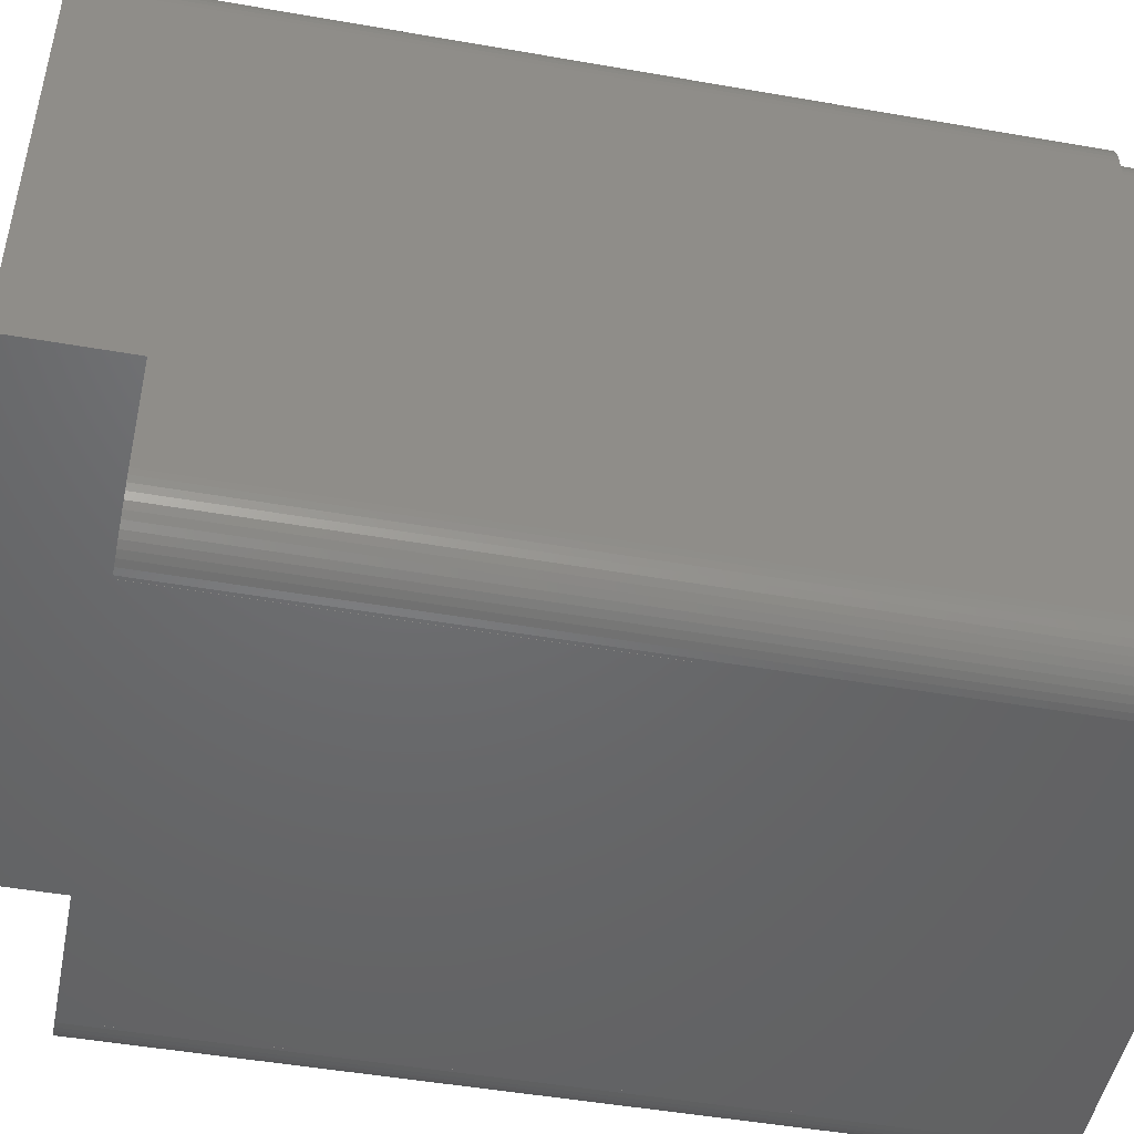
<metadata>
{"format":"stl","ext":"stl","renderer":"f3d","projection":"perspective","resolution":1024,"background":"white","views":[{"elev":-48.2,"azim":-101.1,"up":"+Y"}]}
</metadata>
<code>
# stl→obj: 420 verts, 860 faces
v -16.74 -30.39 -27
v -16.5 -30.39 28.05
v -16.74 -30.39 28.05
v -16.5 -30.39 -27
v 16.5 18.39 -35
v 20.3 14.6 -35
v 20.3 -18 -35
v 20.27 15.08 -35
v 20.18 15.54 -35
v 20.03 16 -35
v 19.83 16.43 -35
v 19.57 16.83 -35
v 19.27 17.2 -35
v 18.92 17.53 -35
v 18.54 17.81 -35
v 18.12 18.04 -35
v 17.67 18.21 -35
v 17.21 18.33 -35
v 16.74 18.39 -35
v -16.5 18.39 -35
v 16.5 18.4 -35
v -20.3 14.6 -35
v -17.21 18.33 -35
v -16.74 18.39 -35
v -17.67 18.21 -35
v -18.12 18.04 -35
v -18.54 17.81 -35
v -18.92 17.53 -35
v -19.27 17.2 -35
v -19.57 16.83 -35
v -19.83 16.43 -35
v -20.03 16 -35
v -20.18 15.54 -35
v -20.3 -18 -35
v -20.27 15.08 -35
v -16.5 18.4 -35
v -19.83 -28.43 -27
v -20.03 -28 28.05
v -20.03 -28 -27
v -19.83 -28.43 28.05
v -20.18 -27.55 -27
v -20.27 -27.08 28.05
v -20.27 -27.08 -27
v -20.18 -27.55 28.05
v -20.3 -26.6 28.05
v -20.3 -26.6 -27
v -17.21 -30.33 -27
v -17.21 -30.33 28.05
v -18.12 -30.04 -27
v -17.67 -30.21 28.05
v -18.12 -30.04 28.05
v -17.67 -30.21 -27
v -19.27 -29.2 -27
v -19.57 -28.83 28.05
v -19.57 -28.83 -27
v -19.27 -29.2 28.05
v -18.92 -29.53 28.05
v -18.92 -29.53 -27
v -18.54 -29.81 28.05
v -18.54 -29.81 -27
v -18.12 18.04 28.05
v -17.67 18.21 28.05
v -19.83 16.43 28.05
v -20.03 16 28.05
v -20.27 15.08 28.05
v -20.3 14.6 28.05
v -20.18 15.54 28.05
v -19.27 17.2 28.05
v -19.57 16.83 28.05
v -17.21 18.33 28.05
v -16.74 18.39 28.05
v -18.92 17.53 28.05
v -16.5 18.39 28.05
v -18.54 17.81 28.05
v 20.18 -27.55 28.05
v 20.27 -27.08 -27
v 20.27 -27.08 28.05
v 20.18 -27.55 -27
v 20.3 -26.6 -27
v 20.3 -26.6 28.05
v 20.03 -28 28.05
v 20.03 -28 -27
v 18.54 -29.81 -27
v 18.92 -29.53 28.05
v 18.54 -29.81 28.05
v 18.92 -29.53 -27
v 16.5 -30.39 -27
v 16.74 -30.39 28.05
v 16.5 -30.39 28.05
v 16.74 -30.39 -27
v 17.21 -30.33 28.05
v 17.21 -30.33 -27
v 17.67 -30.21 28.05
v 17.67 -30.21 -27
v 18.12 -30.04 -27
v 18.12 -30.04 28.05
v 19.27 -29.2 28.05
v 19.27 -29.2 -27
v 19.83 -28.43 28.05
v 19.83 -28.43 -27
v 19.57 -28.83 28.05
v 19.57 -28.83 -27
v 20.3 14.6 28.05
v 20.27 15.08 28.05
v 16.5 18.39 28.05
v 16.74 18.39 28.05
v 18.92 17.53 28.05
v 19.27 17.2 28.05
v 20.03 16 28.05
v 19.83 16.43 28.05
v 20.18 15.54 28.05
v 19.57 16.83 28.05
v 17.67 18.21 28.05
v 18.12 18.04 28.05
v 17.21 18.33 28.05
v 18.54 17.81 28.05
v -16.5 18.4 28.05
v -16.5 -30.4 -27
v -16.5 -30.4 28.05
v 16.5 -30.4 28.05
v 16.5 -30.4 -27
v 16.5 18.4 28.05
v -20.3 -18 -27
v 20.3 -18 -27
v -16.5 -28.8 -25
v -16.64 -28.8 31.5
v -16.5 -28.8 31.5
v -16.64 -28.8 -25
v -18.68 -26.88 31.5
v -18.7 -26.6 -25
v -18.7 -26.6 31.5
v -18.68 -26.88 -25
v -18.63 -27.15 31.5
v -18.63 -27.15 -25
v -18.28 -27.89 31.5
v -18.43 -27.66 -25
v -18.43 -27.66 31.5
v -18.28 -27.89 -25
v -18.55 -27.41 -25
v -18.55 -27.41 31.5
v -17.18 -28.69 -25
v -17.44 -28.59 31.5
v -17.18 -28.69 31.5
v -17.44 -28.59 -25
v -16.91 -28.76 -25
v -16.91 -28.76 31.5
v 16.5 16.8 -33.4
v -16.5 16.8 -33.4
v 18.7 14.6 -33.4
v 18.68 14.88 -33.4
v 18.63 15.15 -33.4
v 18.55 15.41 -33.4
v 18.43 15.66 -33.4
v 18.28 15.89 -33.4
v 18.1 16.11 -33.4
v 17.9 16.3 -33.4
v 17.68 16.46 -33.4
v 17.44 16.59 -33.4
v 17.18 16.69 -33.4
v 16.91 16.76 -33.4
v 16.64 16.8 -33.4
v 18.7 12.4 -33.4
v -16.91 16.76 -33.4
v -16.64 16.8 -33.4
v -18.7 14.6 -33.4
v -17.18 16.69 -33.4
v -17.44 16.59 -33.4
v -17.68 16.46 -33.4
v -17.9 16.3 -33.4
v -18.1 16.11 -33.4
v -18.28 15.89 -33.4
v -18.43 15.66 -33.4
v -18.55 15.41 -33.4
v -18.63 15.15 -33.4
v -18.68 14.88 -33.4
v -18.7 12.4 -33.4
v -18.7 11.2 -33.4
v 18.7 -11.2 -33.4
v 18.7 11.2 -33.4
v -18.7 -11.2 -33.4
v -18.7 -12.4 -33.4
v 18.7 -16.4 -33.4
v 18.7 -12.4 -33.4
v -18.7 -16.4 -33.4
v -18.1 -28.11 31.5
v -18.1 -28.11 -25
v -17.9 -28.3 -25
v -17.9 -28.3 31.5
v -17.68 -28.46 31.5
v -17.68 -28.46 -25
v -18.63 15.15 31.5
v -18.55 15.41 31.5
v -17.18 16.69 31.5
v -17.44 16.59 31.5
v -18.43 15.66 31.5
v -16.5 16.8 31.5
v -16.64 16.8 31.5
v -18.68 14.88 31.5
v -18.28 15.89 31.5
v -18.1 16.11 31.5
v -16.91 16.76 31.5
v -17.9 16.3 31.5
v -18.7 14.6 31.5
v -17.68 16.46 31.5
v 16.64 -28.8 -25
v 16.5 -28.8 31.5
v 16.64 -28.8 31.5
v 16.5 -28.8 -25
v 18.28 -27.89 -25
v 18.43 -27.66 31.5
v 18.43 -27.66 -25
v 18.28 -27.89 31.5
v 17.44 -28.59 -25
v 17.18 -28.69 31.5
v 17.44 -28.59 31.5
v 17.18 -28.69 -25
v 17.68 -28.46 -25
v 17.68 -28.46 31.5
v 18.63 -27.15 -25
v 18.68 -26.88 31.5
v 18.68 -26.88 -25
v 18.63 -27.15 31.5
v 18.55 -27.41 31.5
v 18.55 -27.41 -25
v 18.7 -26.6 31.5
v 18.7 -26.6 -25
v 16.91 -28.76 31.5
v 16.91 -28.76 -25
v 18.1 -28.11 -25
v 17.9 -28.3 31.5
v 18.1 -28.11 31.5
v 17.9 -28.3 -25
v 18.68 14.88 31.5
v 18.7 14.6 31.5
v 16.64 16.8 31.5
v 16.5 16.8 31.5
v 18.1 16.11 31.5
v 17.9 16.3 31.5
v 18.43 15.66 31.5
v 18.55 15.41 31.5
v 18.63 15.15 31.5
v 18.28 15.89 31.5
v 17.44 16.59 31.5
v 17.18 16.69 31.5
v 17.68 16.46 31.5
v 16.91 16.76 31.5
v -11.6 -28.8 -25
v -11.6 -28.8 31.5
v 10.4 -28.8 -25
v -10.4 -28.8 31.5
v 10.4 -28.8 31.5
v -10.4 -28.8 -25
v 11.6 -28.8 31.5
v 11.6 -28.8 -25
v -18.7 12.4 -22
v -18.7 11.2 -22
v -18.7 -11.2 -22
v -18.7 -16.8 31.5
v -18.7 -12.4 -22
v -18.7 -16.4 -25.2
v -18.7 -16.8 -25.2
v -18.7 -18 -25
v -18.7 -18 31.5
v 18.7 -16.4 -25.2
v 18.7 11.2 -22
v 18.7 12.4 -22
v 18.7 -11.2 -22
v 18.7 -16.8 31.5
v 18.7 -12.4 -22
v 18.7 -16.8 -25.2
v 18.7 -18 31.5
v 18.7 -18 -25
v -18.67 -28.64 28.05
v -18.39 -28.9 31.5
v -18.67 -28.64 31.5
v -18.39 -28.9 28.05
v -19.12 -28.02 28.05
v -19.29 -27.67 31.5
v -19.29 -27.67 28.05
v -19.12 -28.02 31.5
v -18.92 -28.34 31.5
v -18.92 -28.34 28.05
v -18.08 -29.13 31.5
v -18.08 -29.13 28.05
v -19.48 -26.93 28.05
v -19.5 -26.55 31.5
v -19.5 -26.55 28.05
v -19.48 -26.93 31.5
v -19.4 -27.31 31.5
v -19.4 -27.31 28.05
v -16.64 -29.59 28.05
v -16.45 -29.59 31.5
v -16.64 -29.59 31.5
v -16.45 -29.59 28.05
v -17.02 -29.55 28.05
v -17.02 -29.55 31.5
v -17.75 -29.31 28.05
v -17.39 -29.45 31.5
v -17.75 -29.31 31.5
v -17.39 -29.45 28.05
v -17.39 17.45 28.05
v -17.75 17.31 31.5
v -17.39 17.45 31.5
v -17.75 17.31 28.05
v -19.29 15.67 28.05
v -19.12 16.02 31.5
v -19.12 16.02 28.05
v -19.29 15.67 31.5
v -19.48 14.93 28.05
v -19.4 15.31 31.5
v -19.4 15.31 28.05
v -19.48 14.93 31.5
v -18.92 16.34 28.05
v -18.67 16.64 31.5
v -18.67 16.64 28.05
v -18.92 16.34 31.5
v -16.64 17.59 28.05
v -17.02 17.55 31.5
v -16.64 17.59 31.5
v -17.02 17.55 28.05
v -18.39 16.9 28.05
v -18.39 16.9 31.5
v -16.45 17.59 28.05
v -16.45 17.59 31.5
v -19.5 14.55 28.05
v -19.5 14.55 31.5
v -18.08 17.13 28.05
v -18.08 17.13 31.5
v 19.4 -27.31 31.5
v 19.48 -26.93 28.05
v 19.48 -26.93 31.5
v 19.4 -27.31 28.05
v 19.29 -27.67 31.5
v 19.29 -27.67 28.05
v 18.08 -29.13 28.05
v 18.39 -28.9 31.5
v 18.08 -29.13 31.5
v 18.39 -28.9 28.05
v 18.92 -28.34 31.5
v 19.12 -28.02 28.05
v 19.12 -28.02 31.5
v 18.92 -28.34 28.05
v 16.64 -29.59 28.05
v 17.02 -29.55 31.5
v 16.64 -29.59 31.5
v 17.02 -29.55 28.05
v 17.39 -29.45 31.5
v 17.39 -29.45 28.05
v 18.67 -28.64 31.5
v 18.67 -28.64 28.05
v 19.5 -26.55 28.05
v 19.5 -26.55 31.5
v 17.75 -29.31 28.05
v 17.75 -29.31 31.5
v 16.45 -29.59 28.05
v 16.45 -29.59 31.5
v 18.39 16.9 28.05
v 18.08 17.13 31.5
v 18.39 16.9 31.5
v 18.08 17.13 28.05
v 19.29 15.67 31.5
v 19.12 16.02 28.05
v 19.12 16.02 31.5
v 19.29 15.67 28.05
v 19.48 14.93 31.5
v 19.4 15.31 28.05
v 19.4 15.31 31.5
v 19.48 14.93 28.05
v 18.92 16.34 28.05
v 18.92 16.34 31.5
v 17.39 17.45 28.05
v 17.02 17.55 31.5
v 17.39 17.45 31.5
v 17.02 17.55 28.05
v 16.64 17.59 31.5
v 16.64 17.59 28.05
v 16.45 17.59 31.5
v 16.45 17.59 28.05
v 19.5 14.55 31.5
v 19.5 14.55 28.05
v 18.67 16.64 28.05
v 18.67 16.64 31.5
v 17.75 17.31 31.5
v 17.75 17.31 28.05
v -16.45 17.6 31.5
v -16.45 17.6 28.05
v -16.45 -29.6 28.05
v -16.45 -29.6 31.5
v 16.45 17.6 28.05
v 16.45 17.6 31.5
v 16.45 -29.6 31.5
v 16.45 -29.6 28.05
v 7.6 -26.4 -27
v 2.3 -26.4 -27
v -2.3 -26.4 -27
v 2.3 -24.4 -27
v -7.6 -26.4 -27
v 18.7 -18 -27
v 7.6 -24.4 -27
v -2.3 -24.4 -27
v -18.7 -18 -27
v -7.6 -24.4 -27
v -18.7 -18 -34.8
v 18.7 -18 -34.8
v -11.6 -18 31.5
v -11.6 -18 -25
v -10.4 -18 -25
v 10.4 -18 31.5
v -10.4 -18 31.5
v 10.4 -18 -25
v 11.6 -18 -25
v 11.6 -18 31.5
v 7.6 -24.4 -25
v 2.3 -24.4 -25
v -2.3 -24.4 -25
v 2.3 -26.4 -25
v -7.6 -24.4 -25
v 7.6 -26.4 -25
v -2.3 -26.4 -25
v -7.6 -26.4 -25
f 1 2 3
f 2 1 4
f 5 6 7
f 6 5 8
f 8 5 9
f 9 5 10
f 10 5 11
f 11 5 12
f 12 5 13
f 13 5 14
f 14 5 15
f 15 5 16
f 16 5 17
f 17 5 18
f 18 5 19
f 5 20 21
f 7 20 5
f 22 20 7
f 23 20 22
f 20 23 24
f 23 22 25
f 25 22 26
f 26 22 27
f 27 22 28
f 28 22 29
f 29 22 30
f 30 22 31
f 31 22 32
f 32 22 33
f 22 7 34
f 33 22 35
f 21 20 36
f 37 38 39
f 38 37 40
f 41 42 43
f 42 41 44
f 43 45 46
f 45 43 42
f 39 44 41
f 44 39 38
f 47 3 48
f 3 47 1
f 49 50 51
f 50 49 52
f 52 48 50
f 48 52 47
f 53 54 55
f 54 53 56
f 55 40 37
f 40 55 54
f 53 57 56
f 57 53 58
f 58 59 57
f 59 58 60
f 60 51 59
f 51 60 49
f 25 61 62
f 61 25 26
f 32 63 31
f 63 32 64
f 22 65 35
f 65 22 66
f 35 67 33
f 67 35 65
f 30 68 29
f 68 30 69
f 24 70 71
f 70 24 23
f 28 68 72
f 68 28 29
f 20 71 73
f 71 20 24
f 33 64 32
f 64 33 67
f 31 69 30
f 69 31 63
f 23 62 70
f 62 23 25
f 26 74 61
f 74 26 27
f 27 72 74
f 72 27 28
f 75 76 77
f 76 75 78
f 77 79 80
f 79 77 76
f 81 78 75
f 78 81 82
f 83 84 85
f 84 83 86
f 87 88 89
f 88 87 90
f 90 91 88
f 91 90 92
f 92 93 91
f 93 92 94
f 95 85 96
f 85 95 83
f 94 96 93
f 96 94 95
f 86 97 84
f 97 86 98
f 99 82 81
f 82 99 100
f 101 100 99
f 100 101 102
f 97 102 101
f 102 97 98
f 103 8 104
f 8 103 6
f 19 105 106
f 105 19 5
f 13 107 108
f 107 13 14
f 109 11 110
f 11 109 10
f 104 9 111
f 9 104 8
f 110 12 112
f 12 110 11
f 16 113 114
f 113 16 17
f 17 115 113
f 115 17 18
f 15 114 116
f 114 15 16
f 111 10 109
f 10 111 9
f 112 13 108
f 13 112 12
f 18 106 115
f 106 18 19
f 14 116 107
f 116 14 15
f 20 117 36
f 117 20 73
f 118 2 4
f 2 118 119
f 120 87 89
f 87 120 121
f 105 21 122
f 21 105 5
f 118 120 119
f 120 118 121
f 21 117 122
f 117 21 36
f 123 22 34
f 22 123 66
f 45 123 46
f 123 45 66
f 103 124 6
f 80 124 103
f 124 80 79
f 6 124 7
f 125 126 127
f 126 125 128
f 129 130 131
f 130 129 132
f 133 132 129
f 132 133 134
f 135 136 137
f 136 135 138
f 137 139 140
f 139 137 136
f 141 142 143
f 142 141 144
f 145 143 146
f 143 145 141
f 147 148 147
f 147 149 150
f 147 150 151
f 147 151 152
f 147 152 153
f 147 153 154
f 147 154 155
f 147 155 156
f 147 156 157
f 147 157 158
f 147 158 159
f 147 159 160
f 147 160 161
f 149 147 162
f 148 147 148
f 147 148 162
f 163 148 164
f 148 163 165
f 165 163 166
f 165 166 167
f 165 167 168
f 165 168 169
f 165 169 170
f 165 170 171
f 165 171 172
f 165 172 173
f 165 173 174
f 165 174 175
f 148 165 176
f 148 176 162
f 177 178 179
f 178 177 180
f 181 182 183
f 182 181 184
f 185 138 135
f 138 185 186
f 187 185 188
f 185 187 186
f 128 146 126
f 146 128 145
f 140 134 133
f 134 140 139
f 144 189 142
f 189 144 190
f 190 188 189
f 188 190 187
f 191 173 192
f 173 191 174
f 167 193 194
f 193 167 166
f 192 172 195
f 172 192 173
f 164 196 197
f 196 164 148
f 198 174 191
f 174 198 175
f 199 170 200
f 170 199 171
f 166 201 193
f 201 166 163
f 170 202 200
f 202 170 169
f 203 175 198
f 175 203 165
f 195 171 199
f 171 195 172
f 163 197 201
f 197 163 164
f 169 204 202
f 204 169 168
f 168 194 204
f 194 168 167
f 205 206 207
f 206 205 208
f 209 210 211
f 210 209 212
f 213 214 215
f 214 213 216
f 217 215 218
f 215 217 213
f 219 220 221
f 220 219 222
f 211 223 224
f 223 211 210
f 221 225 226
f 225 221 220
f 216 227 214
f 227 216 228
f 228 207 227
f 207 228 205
f 229 230 231
f 230 229 232
f 229 212 209
f 212 229 231
f 232 218 230
f 218 232 217
f 224 222 219
f 222 224 223
f 149 233 150
f 233 149 234
f 147 235 236
f 235 147 161
f 156 237 238
f 237 156 155
f 152 239 153
f 239 152 240
f 150 241 151
f 241 150 233
f 153 242 154
f 242 153 239
f 159 243 244
f 243 159 158
f 158 245 243
f 245 158 157
f 151 240 152
f 240 151 241
f 154 237 155
f 237 154 242
f 160 244 246
f 244 160 159
f 161 246 235
f 246 161 160
f 157 238 245
f 238 157 156
f 196 148 196
f 148 196 148
f 127 125 127
f 125 127 125
f 208 206 208
f 206 208 206
f 147 236 147
f 236 147 236
f 247 127 248
f 127 247 125
f 249 250 251
f 250 249 252
f 208 253 206
f 253 208 254
f 148 236 196
f 236 148 147
f 203 255 165
f 203 256 255
f 256 257 177
f 203 257 256
f 258 257 203
f 259 260 181
f 257 258 259
f 261 259 258
f 259 261 260
f 165 255 176
f 177 257 180
f 181 260 184
f 131 262 263
f 262 131 130
f 264 183 182
f 179 178 265
f 266 149 162
f 149 266 234
f 265 234 266
f 267 265 178
f 265 267 234
f 268 267 269
f 183 264 269
f 270 269 264
f 269 270 268
f 267 268 234
f 226 271 272
f 271 226 225
f 273 274 275
f 274 273 276
f 277 278 279
f 278 277 280
f 273 281 282
f 281 273 275
f 276 283 274
f 283 276 284
f 285 286 287
f 286 285 288
f 279 289 290
f 289 279 278
f 291 292 293
f 292 291 294
f 295 293 296
f 293 295 291
f 297 298 299
f 298 297 300
f 300 296 298
f 296 300 295
f 290 288 285
f 288 290 289
f 282 280 277
f 280 282 281
f 284 299 283
f 299 284 297
f 301 302 303
f 302 301 304
f 305 306 307
f 306 305 308
f 309 310 311
f 310 309 312
f 313 314 315
f 314 313 316
f 317 318 319
f 318 317 320
f 321 314 322
f 314 321 315
f 323 319 324
f 319 323 317
f 325 312 309
f 312 325 326
f 311 308 305
f 308 311 310
f 307 316 313
f 316 307 306
f 320 303 318
f 303 320 301
f 327 322 328
f 322 327 321
f 304 328 302
f 328 304 327
f 329 330 331
f 330 329 332
f 333 332 329
f 332 333 334
f 335 336 337
f 336 335 338
f 339 340 341
f 340 339 342
f 343 344 345
f 344 343 346
f 346 347 344
f 347 346 348
f 349 342 339
f 342 349 350
f 331 351 352
f 351 331 330
f 341 334 333
f 334 341 340
f 353 337 354
f 337 353 335
f 348 354 347
f 354 348 353
f 338 349 336
f 349 338 350
f 355 345 356
f 345 355 343
f 357 358 359
f 358 357 360
f 361 362 363
f 362 361 364
f 365 366 367
f 366 365 368
f 363 369 370
f 369 363 362
f 371 372 373
f 372 371 374
f 374 375 372
f 375 374 376
f 376 377 375
f 377 376 378
f 379 368 365
f 368 379 380
f 367 364 361
f 364 367 366
f 370 381 382
f 381 370 369
f 381 359 382
f 359 381 357
f 360 383 358
f 383 360 384
f 384 373 383
f 373 384 371
f 323 385 386
f 385 323 324
f 387 292 294
f 292 387 388
f 377 389 390
f 389 377 378
f 391 355 356
f 355 391 392
f 389 385 390
f 385 389 386
f 387 391 388
f 391 387 392
f 287 326 325
f 326 287 286
f 352 380 379
f 380 352 351
f 291 387 294
f 387 291 2
f 291 3 2
f 295 3 291
f 295 48 3
f 300 48 295
f 300 50 48
f 297 50 300
f 51 297 284
f 297 51 50
f 59 284 276
f 284 59 51
f 57 276 273
f 54 273 282
f 276 57 59
f 40 282 277
f 273 56 57
f 38 277 279
f 44 279 290
f 42 290 285
f 273 54 56
f 45 285 287
f 325 66 287
f 66 69 63
f 45 287 66
f 66 63 64
f 285 45 42
f 66 64 67
f 282 40 54
f 66 67 65
f 277 38 40
f 279 44 38
f 290 42 44
f 122 389 105
f 122 386 389
f 117 386 122
f 73 386 117
f 317 386 73
f 386 317 323
f 71 317 73
f 71 320 317
f 70 320 71
f 70 301 320
f 62 301 70
f 62 304 301
f 61 304 62
f 304 61 327
f 74 327 61
f 327 74 321
f 72 321 74
f 321 72 315
f 68 315 72
f 69 315 68
f 315 69 313
f 313 69 307
f 307 69 305
f 66 305 69
f 309 66 325
f 311 66 309
f 305 66 311
f 368 103 104
f 103 380 80
f 366 104 111
f 351 80 380
f 364 111 109
f 330 80 351
f 362 109 110
f 80 330 77
f 369 110 112
f 332 77 330
f 77 332 75
f 103 368 380
f 104 366 368
f 111 364 366
f 381 112 108
f 109 362 364
f 381 108 107
f 110 369 362
f 112 381 369
f 357 107 116
f 107 357 381
f 360 116 114
f 116 360 357
f 114 384 360
f 113 384 114
f 113 371 384
f 115 371 113
f 115 374 371
f 106 374 115
f 106 376 374
f 105 376 106
f 389 376 105
f 376 389 378
f 334 75 332
f 75 334 81
f 340 81 334
f 81 340 99
f 342 99 340
f 99 342 101
f 350 101 342
f 101 350 97
f 97 350 84
f 338 84 350
f 84 338 85
f 335 85 338
f 85 335 96
f 353 96 335
f 353 93 96
f 348 93 353
f 348 91 93
f 346 91 348
f 346 88 91
f 343 88 346
f 343 89 88
f 392 343 355
f 343 392 89
f 89 392 120
f 387 120 392
f 119 387 2
f 387 119 120
f 390 385 377
f 234 379 365
f 379 268 352
f 233 365 367
f 271 352 268
f 241 367 361
f 225 352 271
f 240 361 363
f 352 225 331
f 239 363 370
f 220 331 225
f 379 234 268
f 365 233 234
f 242 370 382
f 367 241 233
f 361 240 241
f 363 239 240
f 237 382 359
f 370 242 239
f 382 237 242
f 245 359 358
f 359 238 237
f 243 358 383
f 359 245 238
f 358 243 245
f 244 383 373
f 383 244 243
f 246 373 372
f 373 246 244
f 235 372 375
f 372 235 246
f 375 236 235
f 377 236 375
f 324 377 385
f 377 324 236
f 324 196 236
f 196 197 196
f 319 196 324
f 196 319 197
f 318 197 319
f 197 318 201
f 303 201 318
f 201 303 193
f 302 193 303
f 193 302 194
f 328 194 302
f 194 328 204
f 322 204 328
f 204 322 202
f 202 322 200
f 314 200 322
f 200 314 199
f 316 199 314
f 199 316 195
f 306 195 316
f 195 306 192
f 308 192 306
f 326 258 203
f 286 258 326
f 310 191 308
f 192 308 191
f 331 220 329
f 222 329 220
f 329 222 333
f 223 333 222
f 333 223 341
f 210 341 223
f 341 210 339
f 212 339 210
f 339 212 349
f 231 349 212
f 349 231 336
f 230 336 231
f 218 336 230
f 336 218 337
f 215 337 218
f 337 215 354
f 214 354 215
f 354 214 347
f 227 347 214
f 347 227 344
f 207 344 227
f 344 207 345
f 206 207 206
f 207 206 345
f 206 356 345
f 253 356 206
f 253 391 356
f 251 391 253
f 250 391 251
f 388 250 248
f 388 248 292
f 250 388 391
f 235 236 236
f 127 126 127
f 127 292 248
f 293 127 126
f 127 293 292
f 296 126 146
f 126 296 293
f 298 146 143
f 146 298 296
f 299 143 142
f 283 142 189
f 143 299 298
f 274 189 188
f 142 283 299
f 274 188 185
f 275 185 135
f 189 274 283
f 281 135 137
f 280 137 140
f 278 140 133
f 185 275 274
f 289 133 129
f 288 129 131
f 135 281 275
f 258 286 263
f 191 310 198
f 263 286 131
f 312 198 310
f 288 131 286
f 198 312 203
f 137 280 281
f 203 312 326
f 140 278 280
f 133 289 278
f 129 288 289
f 121 393 87
f 121 394 393
f 394 395 396
f 121 395 394
f 118 395 121
f 4 397 118
f 395 118 397
f 87 79 76
f 87 76 78
f 87 78 82
f 87 82 100
f 87 100 102
f 87 102 98
f 87 98 86
f 79 398 124
f 87 86 83
f 87 83 95
f 87 95 94
f 87 94 92
f 87 92 90
f 79 87 399
f 399 87 393
f 79 399 398
f 396 398 399
f 400 396 395
f 400 398 396
f 401 400 402
f 397 4 402
f 47 4 1
f 4 47 46
f 46 47 52
f 46 52 49
f 46 49 60
f 400 401 398
f 4 46 402
f 46 60 58
f 46 58 53
f 46 53 55
f 46 55 37
f 46 37 39
f 46 39 41
f 46 41 43
f 402 46 401
f 401 46 123
f 123 403 401
f 403 34 404
f 34 403 123
f 404 124 398
f 404 7 124
f 7 404 34
f 262 405 263
f 405 262 406
f 407 408 409
f 408 407 410
f 411 271 412
f 271 411 272
f 403 398 401
f 398 403 404
f 247 405 406
f 405 247 248
f 253 411 412
f 411 253 254
f 250 407 409
f 407 250 252
f 249 408 410
f 408 249 251
f 130 247 406
f 247 130 125
f 145 125 130
f 125 145 128
f 145 130 141
f 141 130 144
f 144 130 190
f 190 130 187
f 187 130 186
f 186 130 138
f 138 130 136
f 136 130 139
f 139 130 134
f 130 406 262
f 134 130 132
f 247 125 125
f 410 413 249
f 410 414 413
f 414 415 416
f 410 415 414
f 407 415 410
f 252 417 407
f 415 407 417
f 418 249 413
f 416 249 418
f 419 416 415
f 419 249 416
f 252 419 420
f 419 252 249
f 417 252 420
f 411 226 272
f 254 226 411
f 208 226 254
f 221 208 219
f 219 208 224
f 224 208 211
f 211 208 209
f 229 208 232
f 232 208 217
f 217 208 213
f 213 208 216
f 216 208 228
f 228 208 205
f 209 208 229
f 226 208 221
f 208 254 208
f 270 258 268
f 258 270 261
f 260 270 264
f 270 260 261
f 182 260 264
f 260 182 184
f 255 265 266
f 265 255 256
f 162 255 266
f 255 162 176
f 177 265 256
f 265 177 179
f 257 269 267
f 269 257 259
f 178 257 267
f 257 178 180
f 181 269 259
f 269 181 183
f 420 402 417
f 402 420 397
f 395 415 400
f 415 395 419
f 395 420 419
f 420 395 397
f 402 415 417
f 415 402 400
f 416 396 414
f 396 416 394
f 393 413 399
f 413 393 418
f 396 413 414
f 413 396 399
f 393 416 418
f 416 393 394
f 268 412 271
f 412 408 253
f 268 408 412
f 268 409 408
f 409 405 250
f 258 409 268
f 409 258 405
f 405 258 263
f 253 408 251
f 250 405 248

</code>
